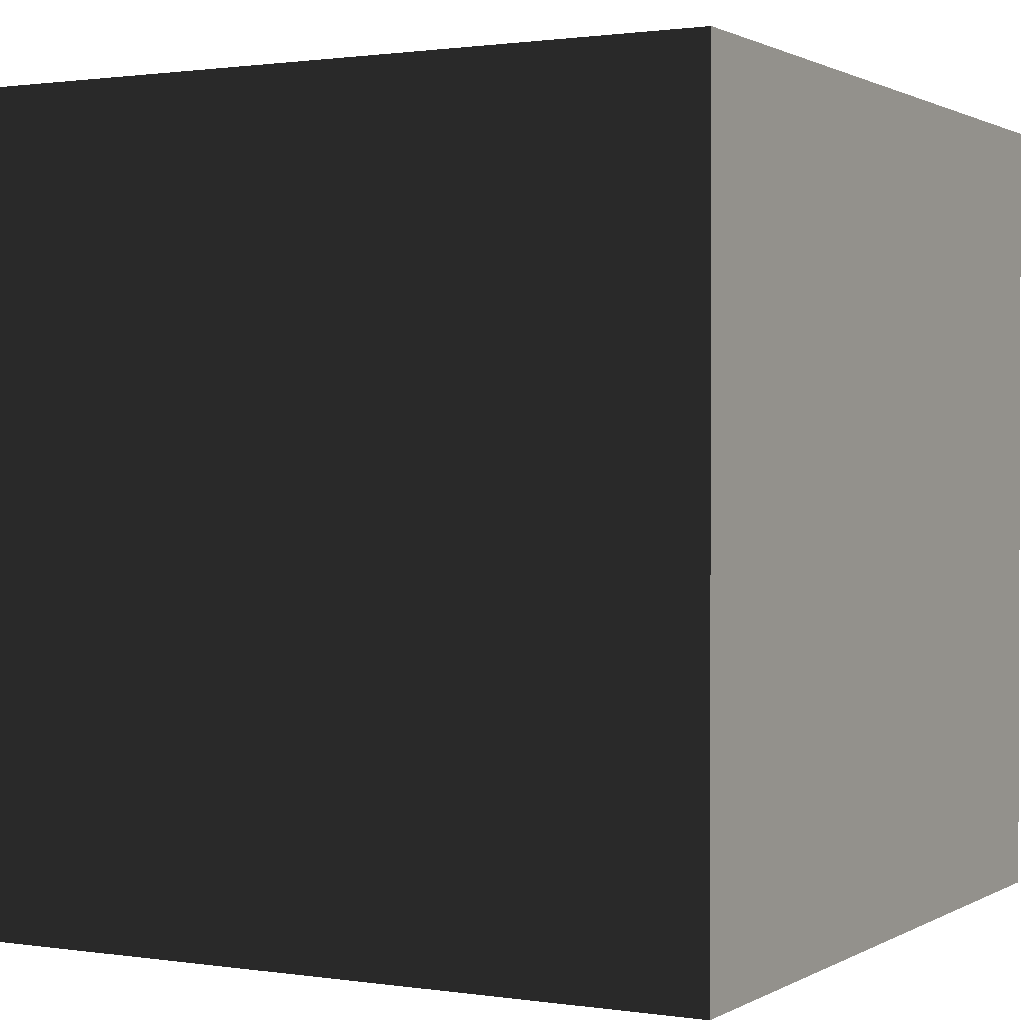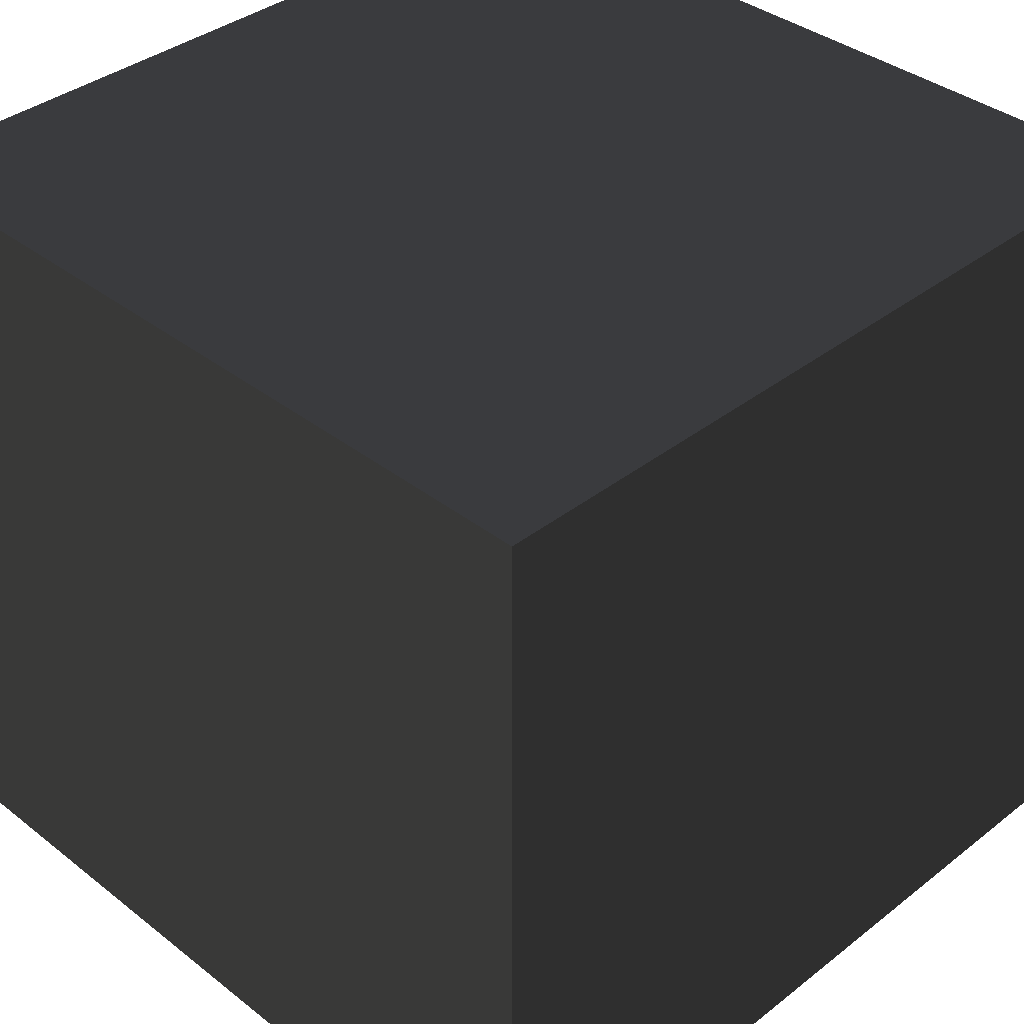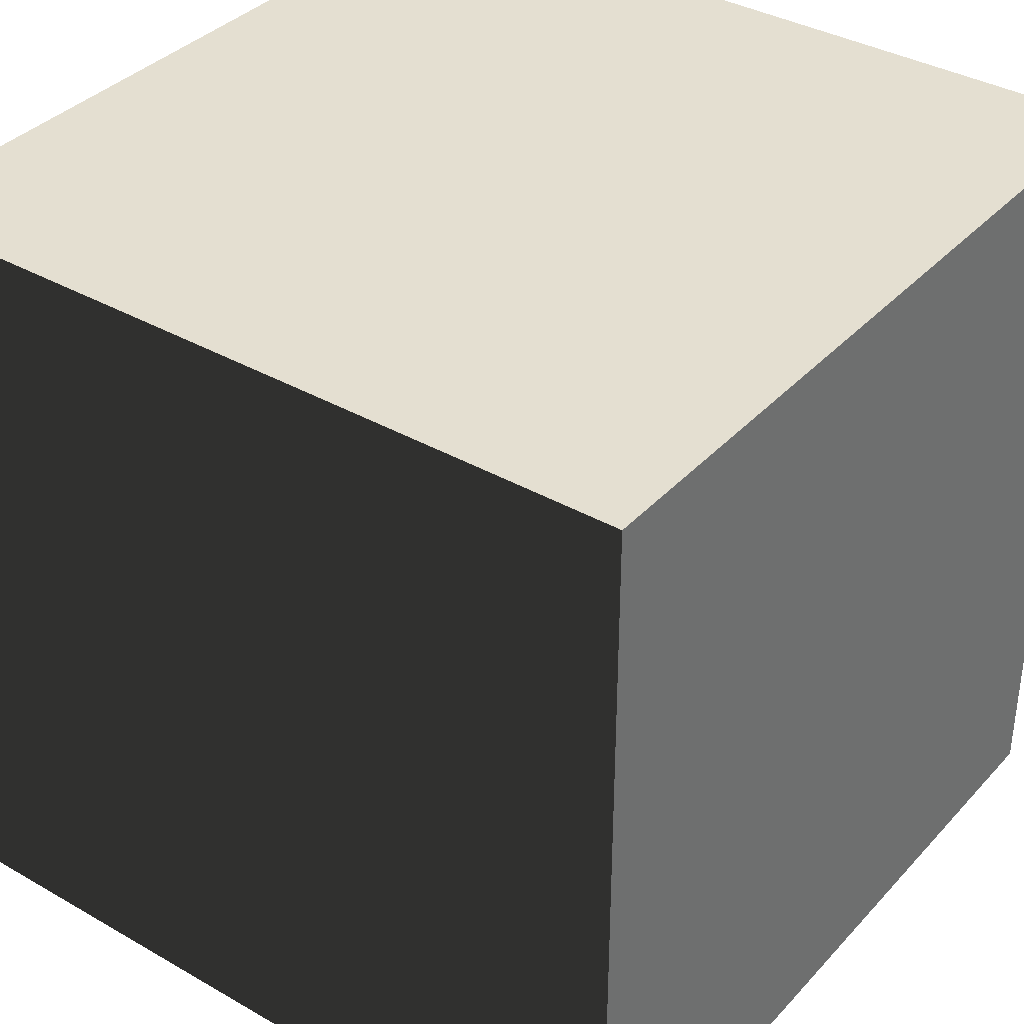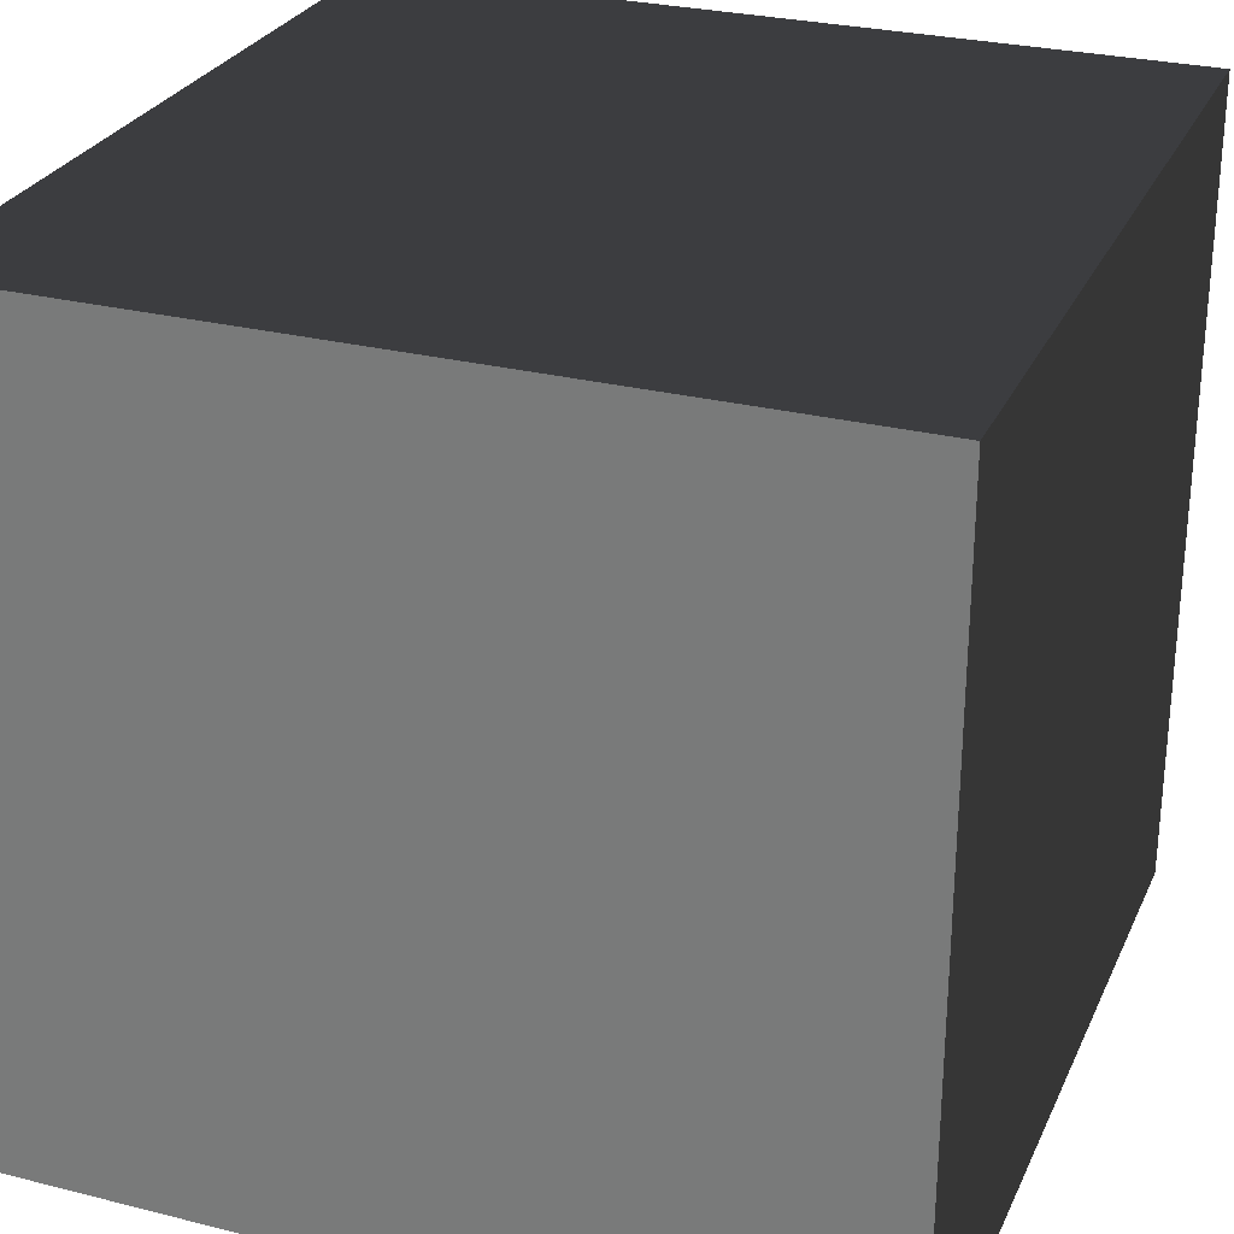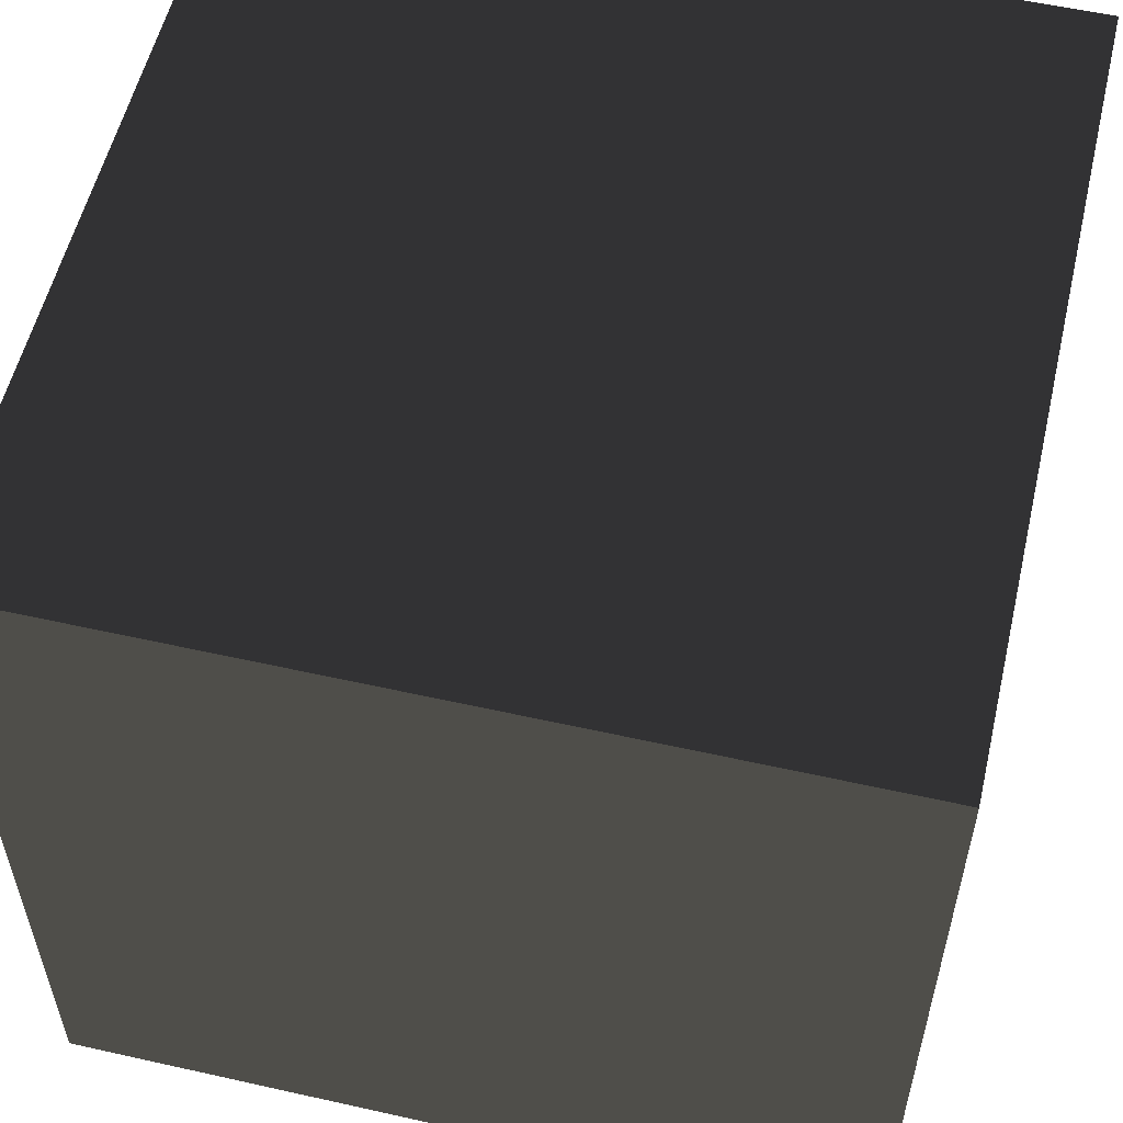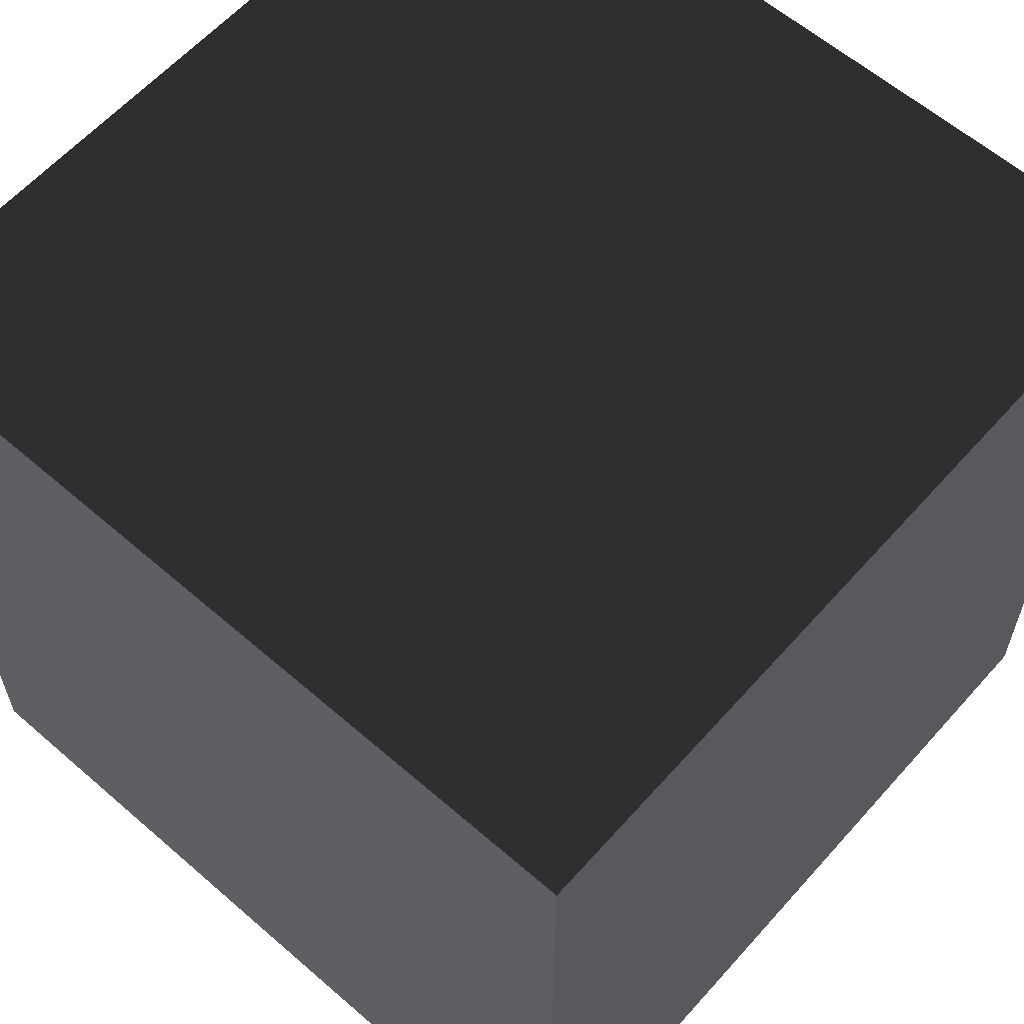
<metadata>
{"format":"obj","ext":"obj","renderer":"f3d","projection":"perspective","resolution":1024,"background":"white","views":[{"elev":1.1,"azim":-151.4,"up":"+Y"},{"elev":37.4,"azim":135.0,"up":"+Y"},{"elev":36.7,"azim":-143.4,"up":"+Z"},{"elev":27.9,"azim":20.9,"up":"+Y"},{"elev":56.1,"azim":103.2,"up":"+Y"},{"elev":60.7,"azim":-48.5,"up":"+Y"}]}
</metadata>
<code>
o Box
v -0.5 -0.5 -0.5
v 0.5 -0.5 -0.5
v 0.5 0.5 -0.5
v 0.5 0.5 -0.5
v -0.5 0.5 -0.5
v -0.5 -0.5 -0.5
v -0.5 -0.5 0.5
v 0.5 -0.5 0.5
v 0.5 0.5 0.5
v 0.5 0.5 0.5
v -0.5 0.5 0.5
v -0.5 -0.5 0.5
v -0.5 0.5 0.5
v -0.5 0.5 -0.5
v -0.5 -0.5 -0.5
v -0.5 -0.5 -0.5
v -0.5 -0.5 0.5
v -0.5 0.5 0.5
v 0.5 0.5 0.5
v 0.5 0.5 -0.5
v 0.5 -0.5 -0.5
v 0.5 -0.5 -0.5
v 0.5 -0.5 0.5
v 0.5 0.5 0.5
v -0.5 -0.5 -0.5
v 0.5 -0.5 -0.5
v 0.5 -0.5 0.5
v 0.5 -0.5 0.5
v -0.5 -0.5 0.5
v -0.5 -0.5 -0.5
v -0.5 0.5 -0.5
v 0.5 0.5 -0.5
v 0.5 0.5 0.5
v 0.5 0.5 0.5
v -0.5 0.5 0.5
v -0.5 0.5 -0.5
f 1 2 3
f 4 5 6
f 7 8 9
f 10 11 12
f 13 14 15
f 16 17 18
f 19 20 21
f 22 23 24
f 25 26 27
f 28 29 30
f 31 32 33
f 34 35 36

</code>
